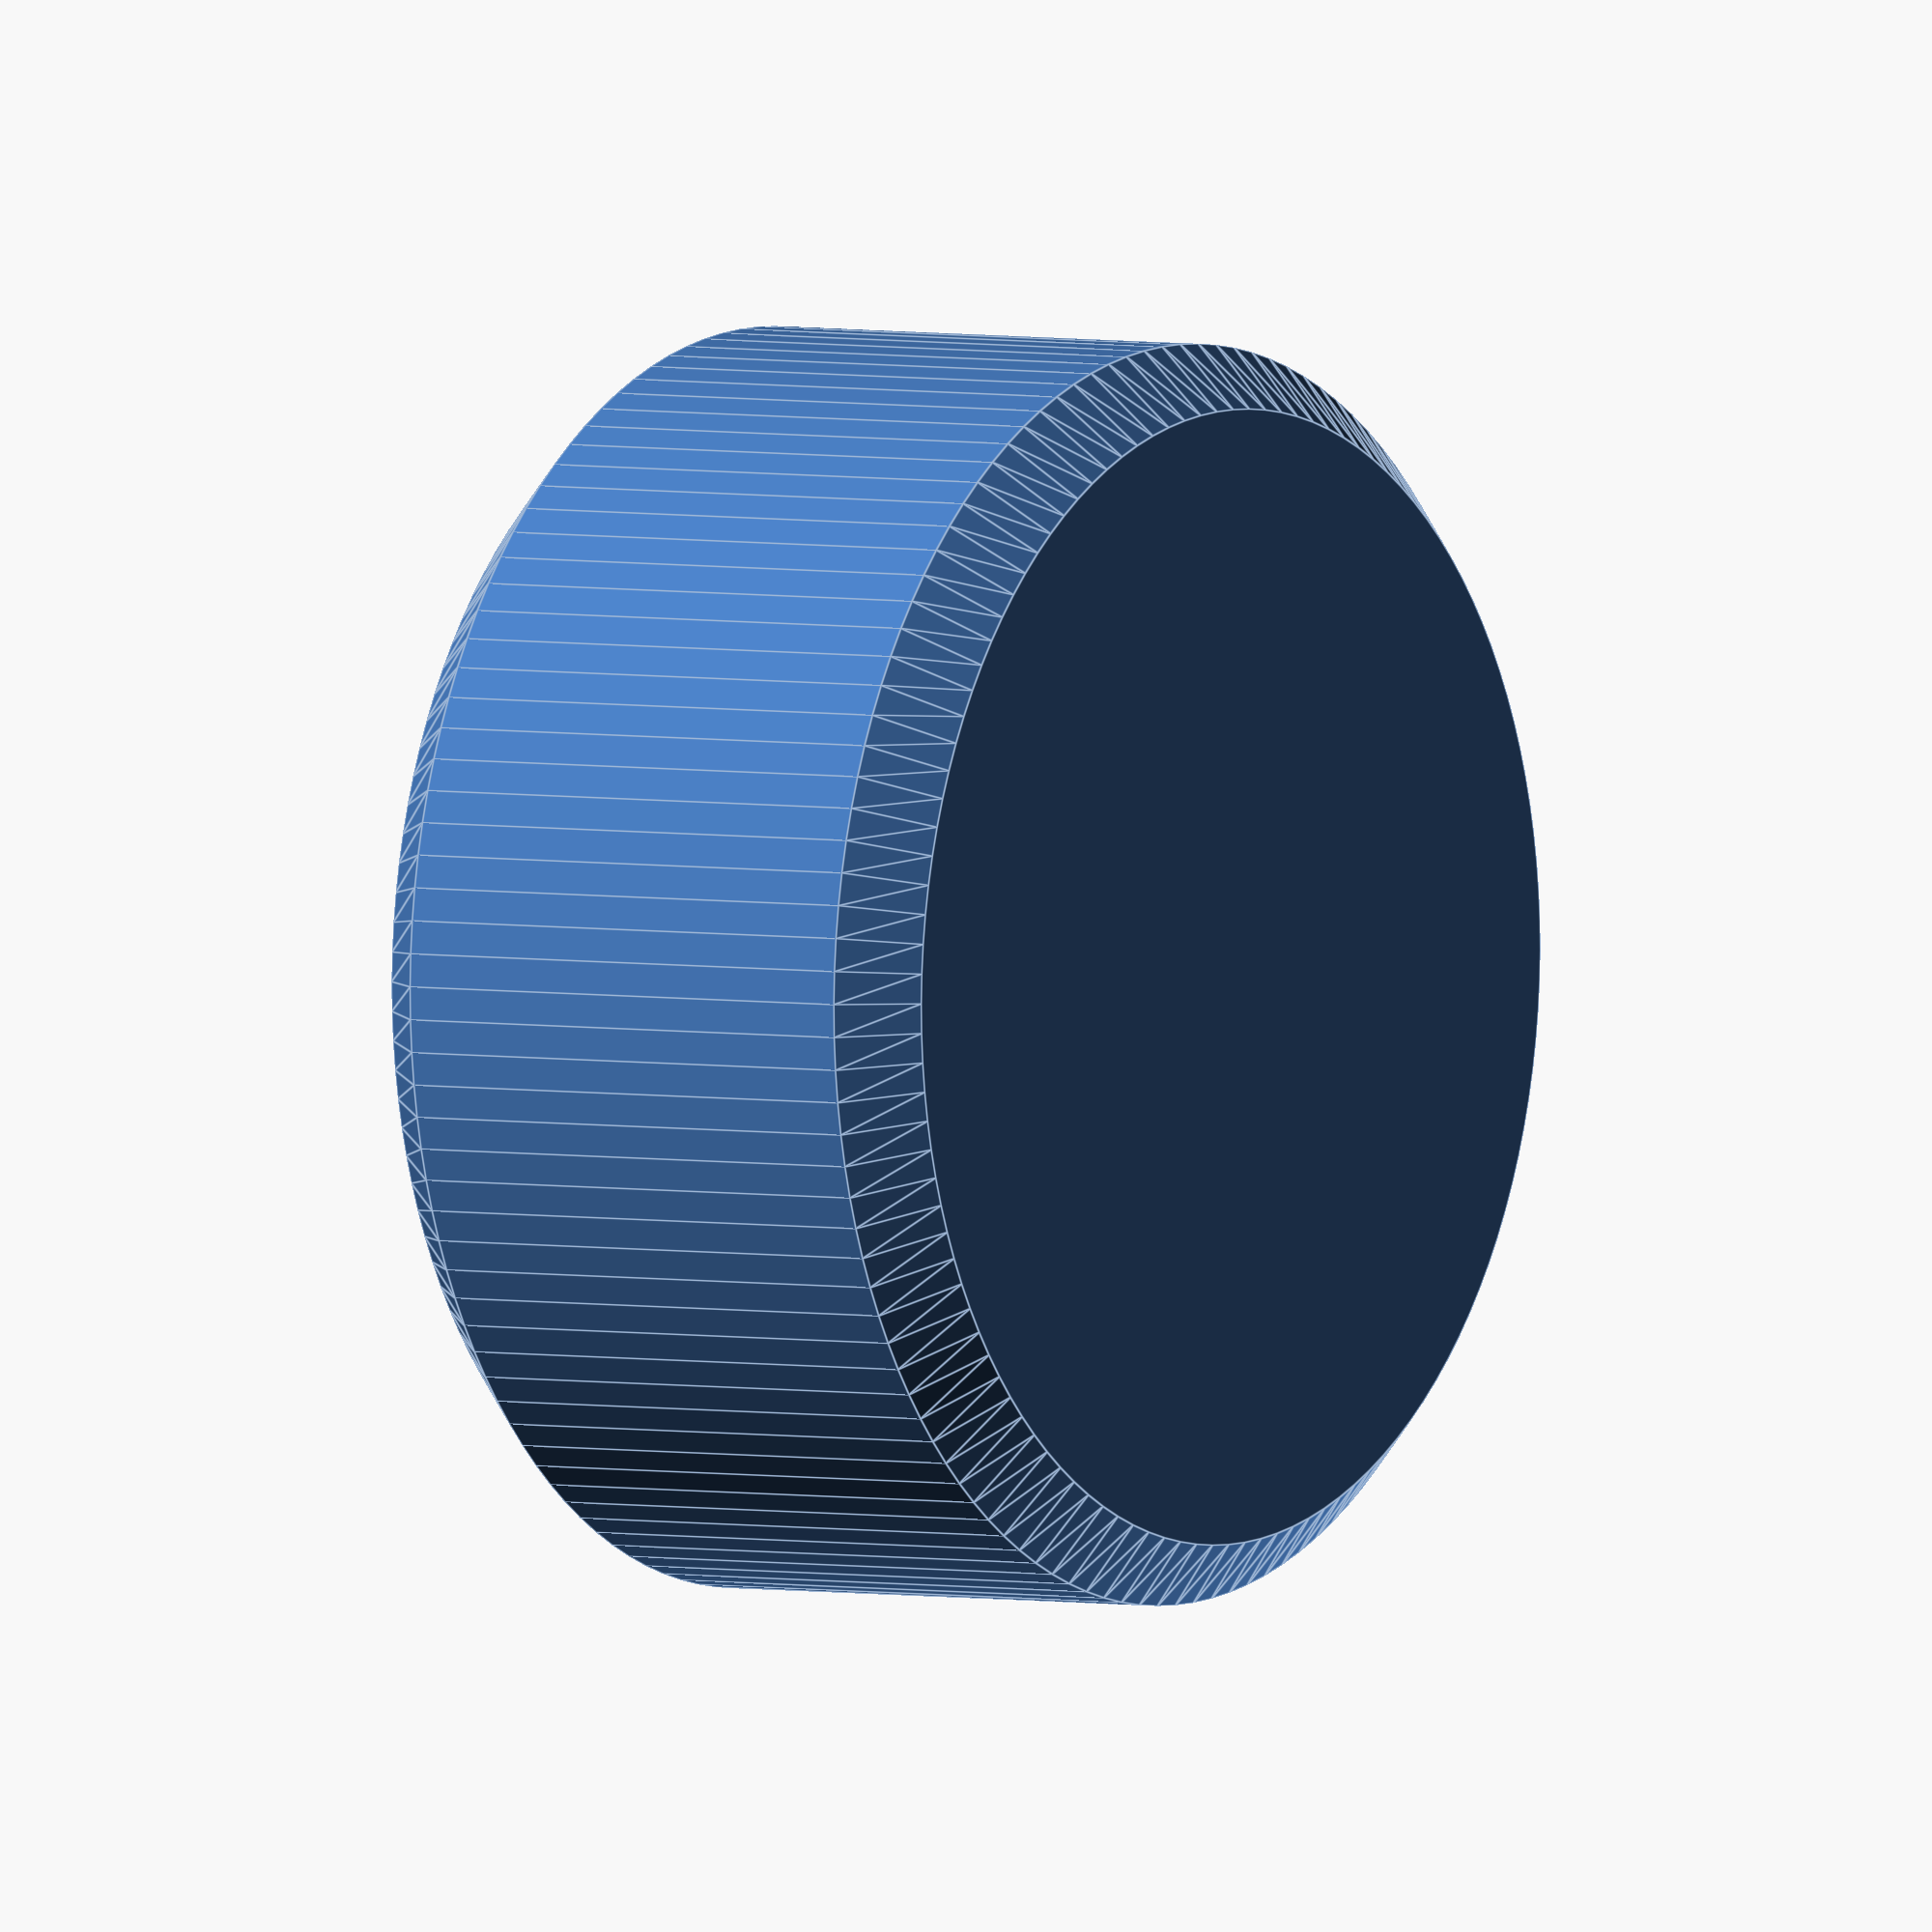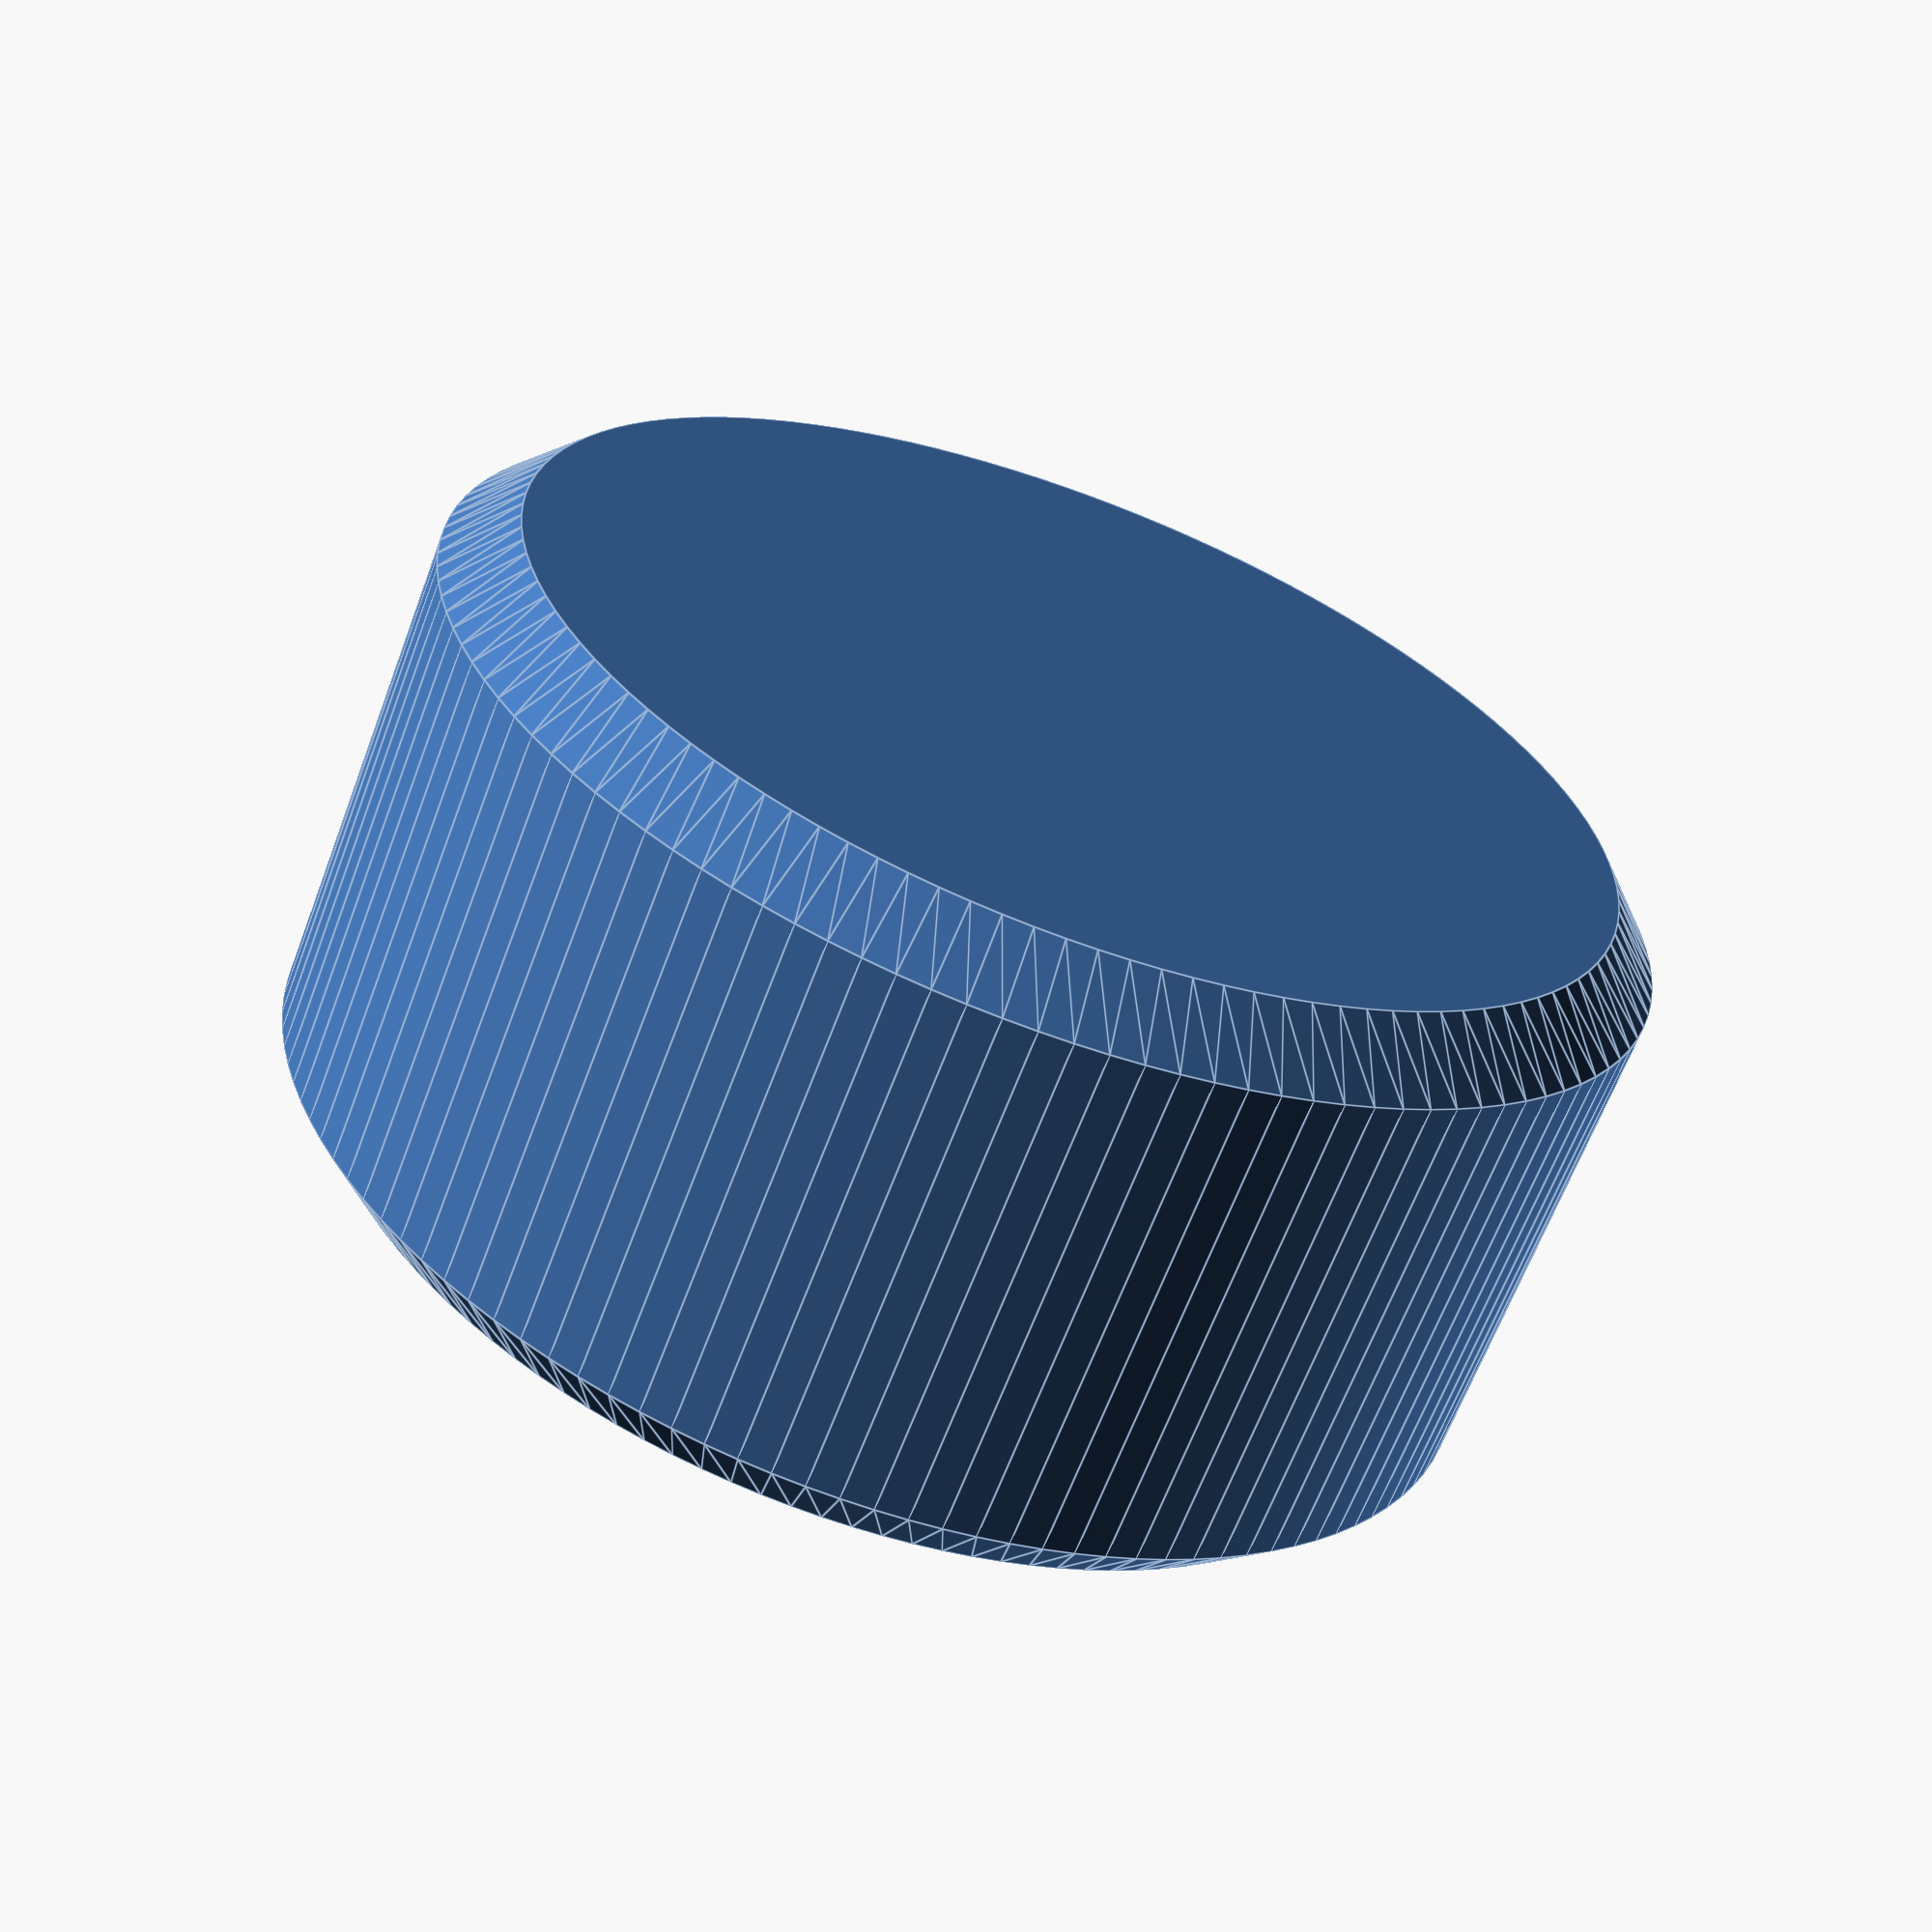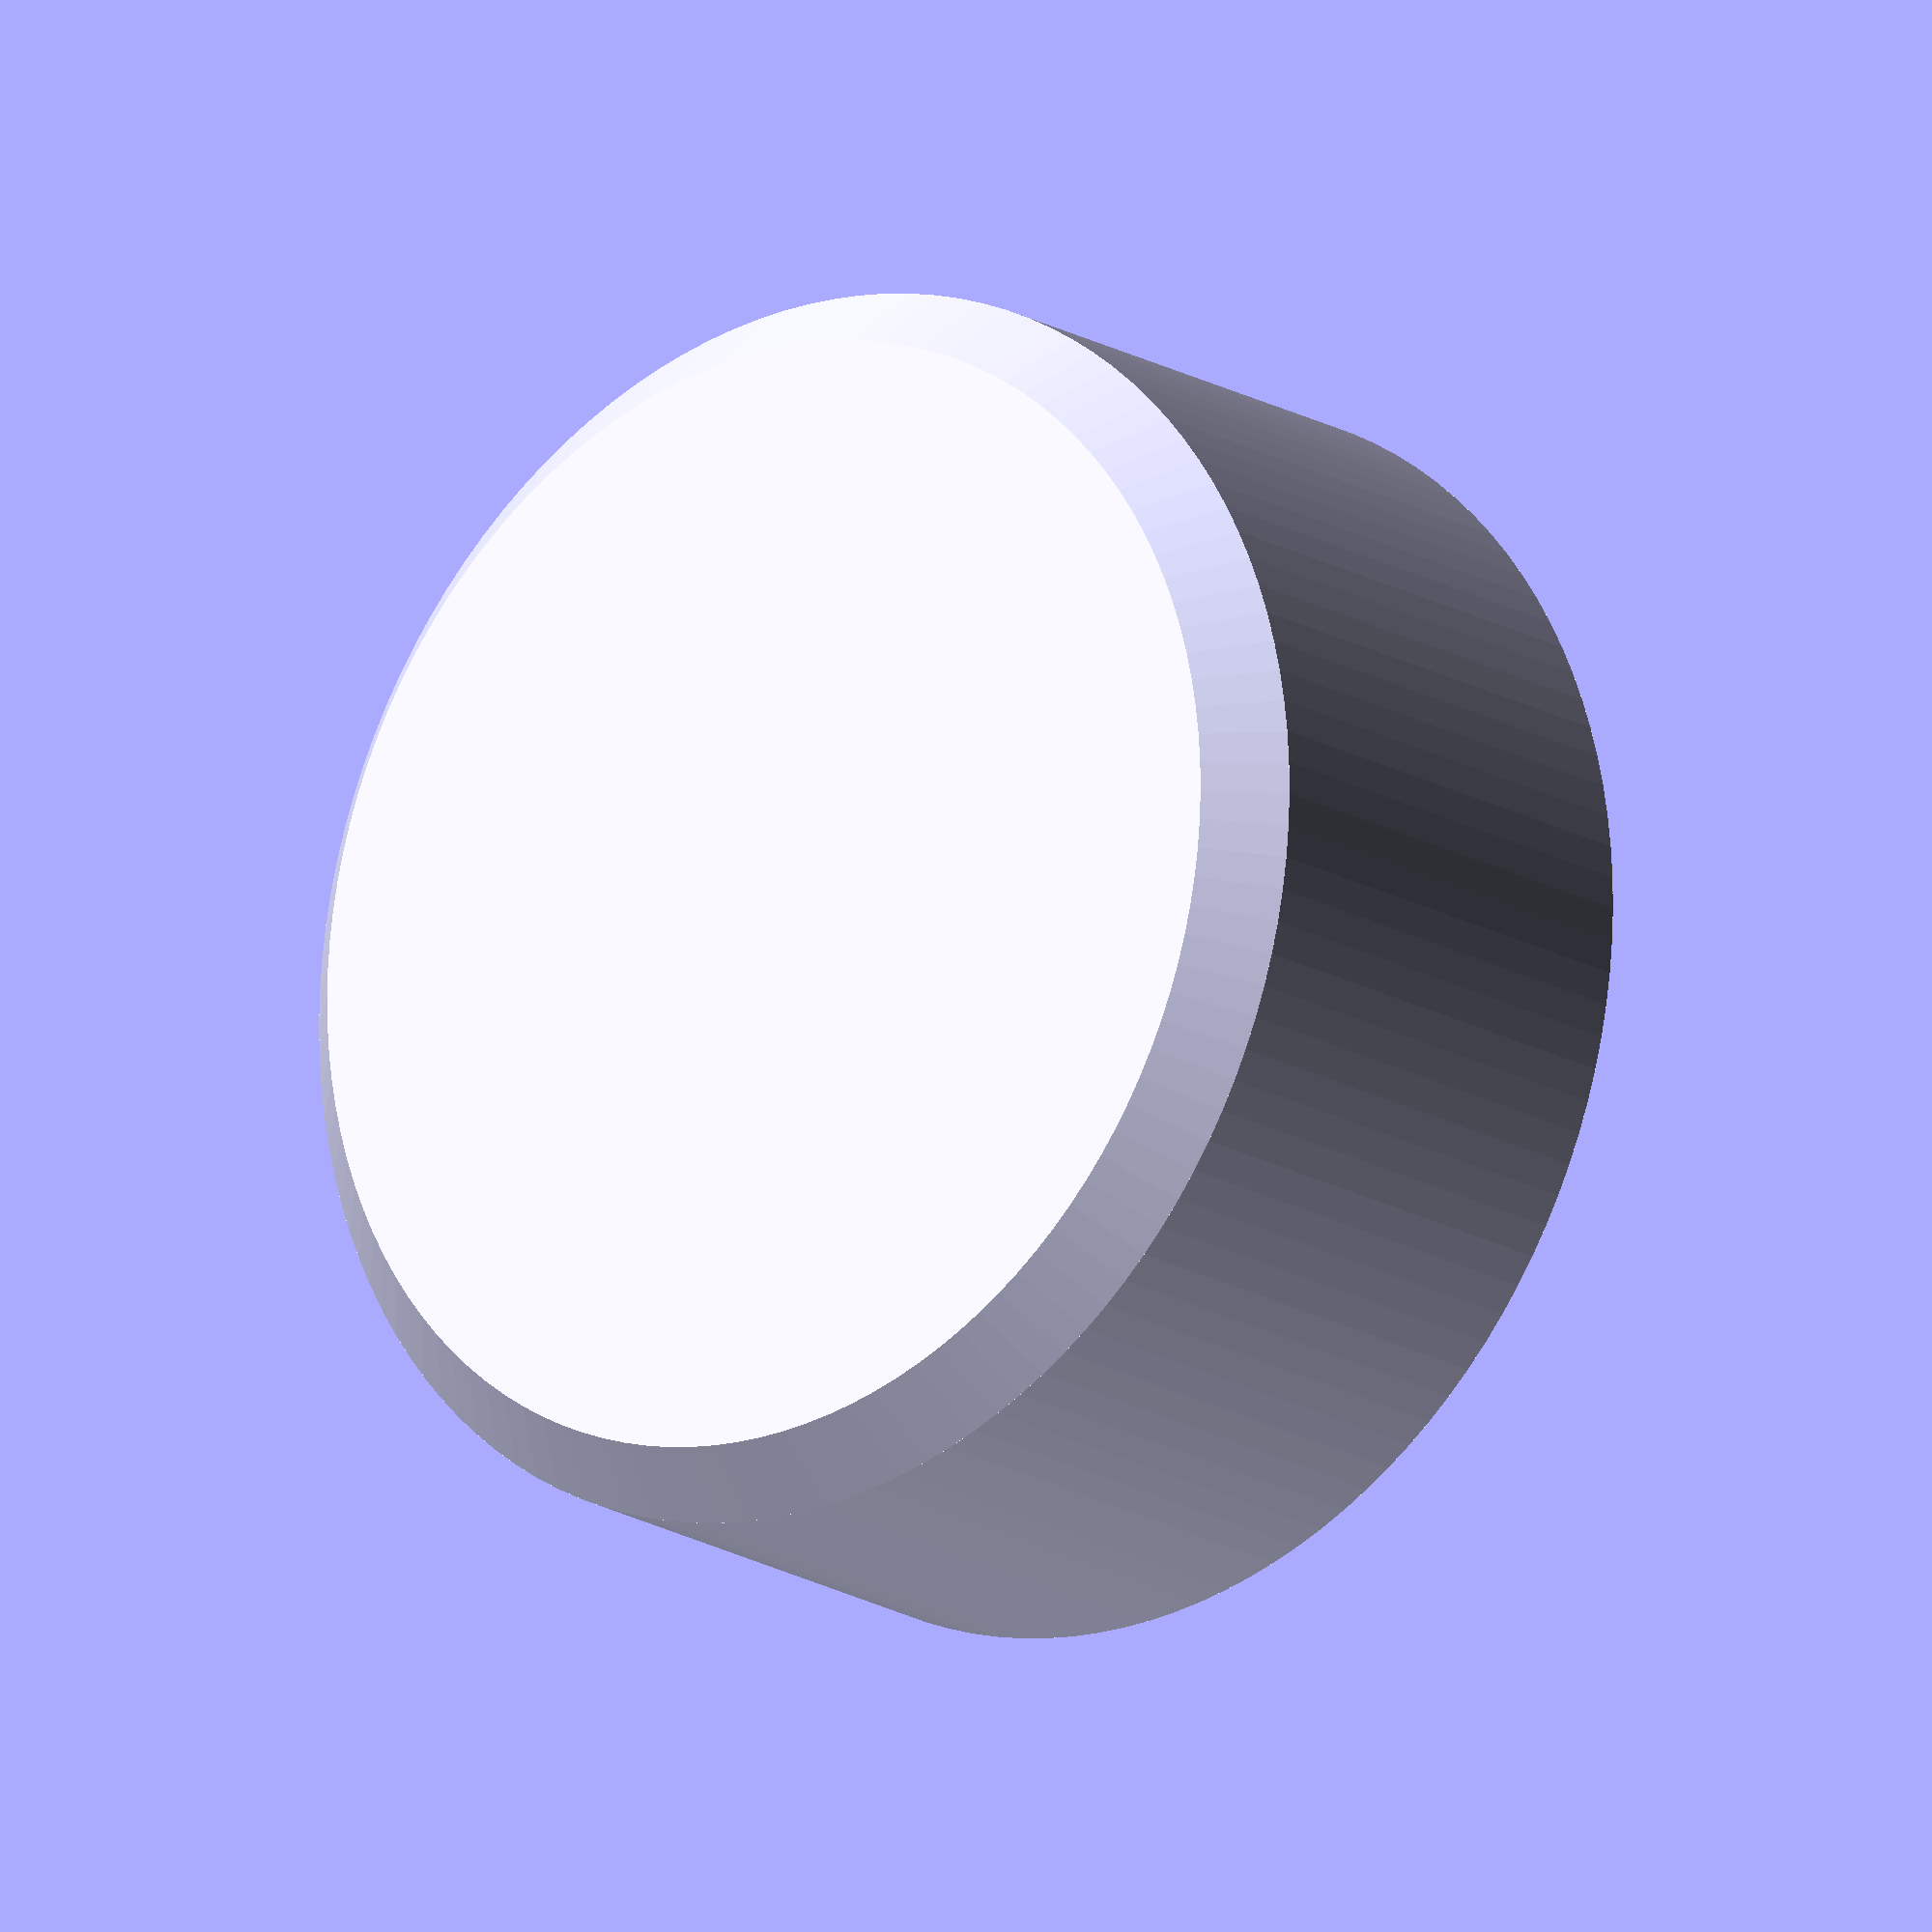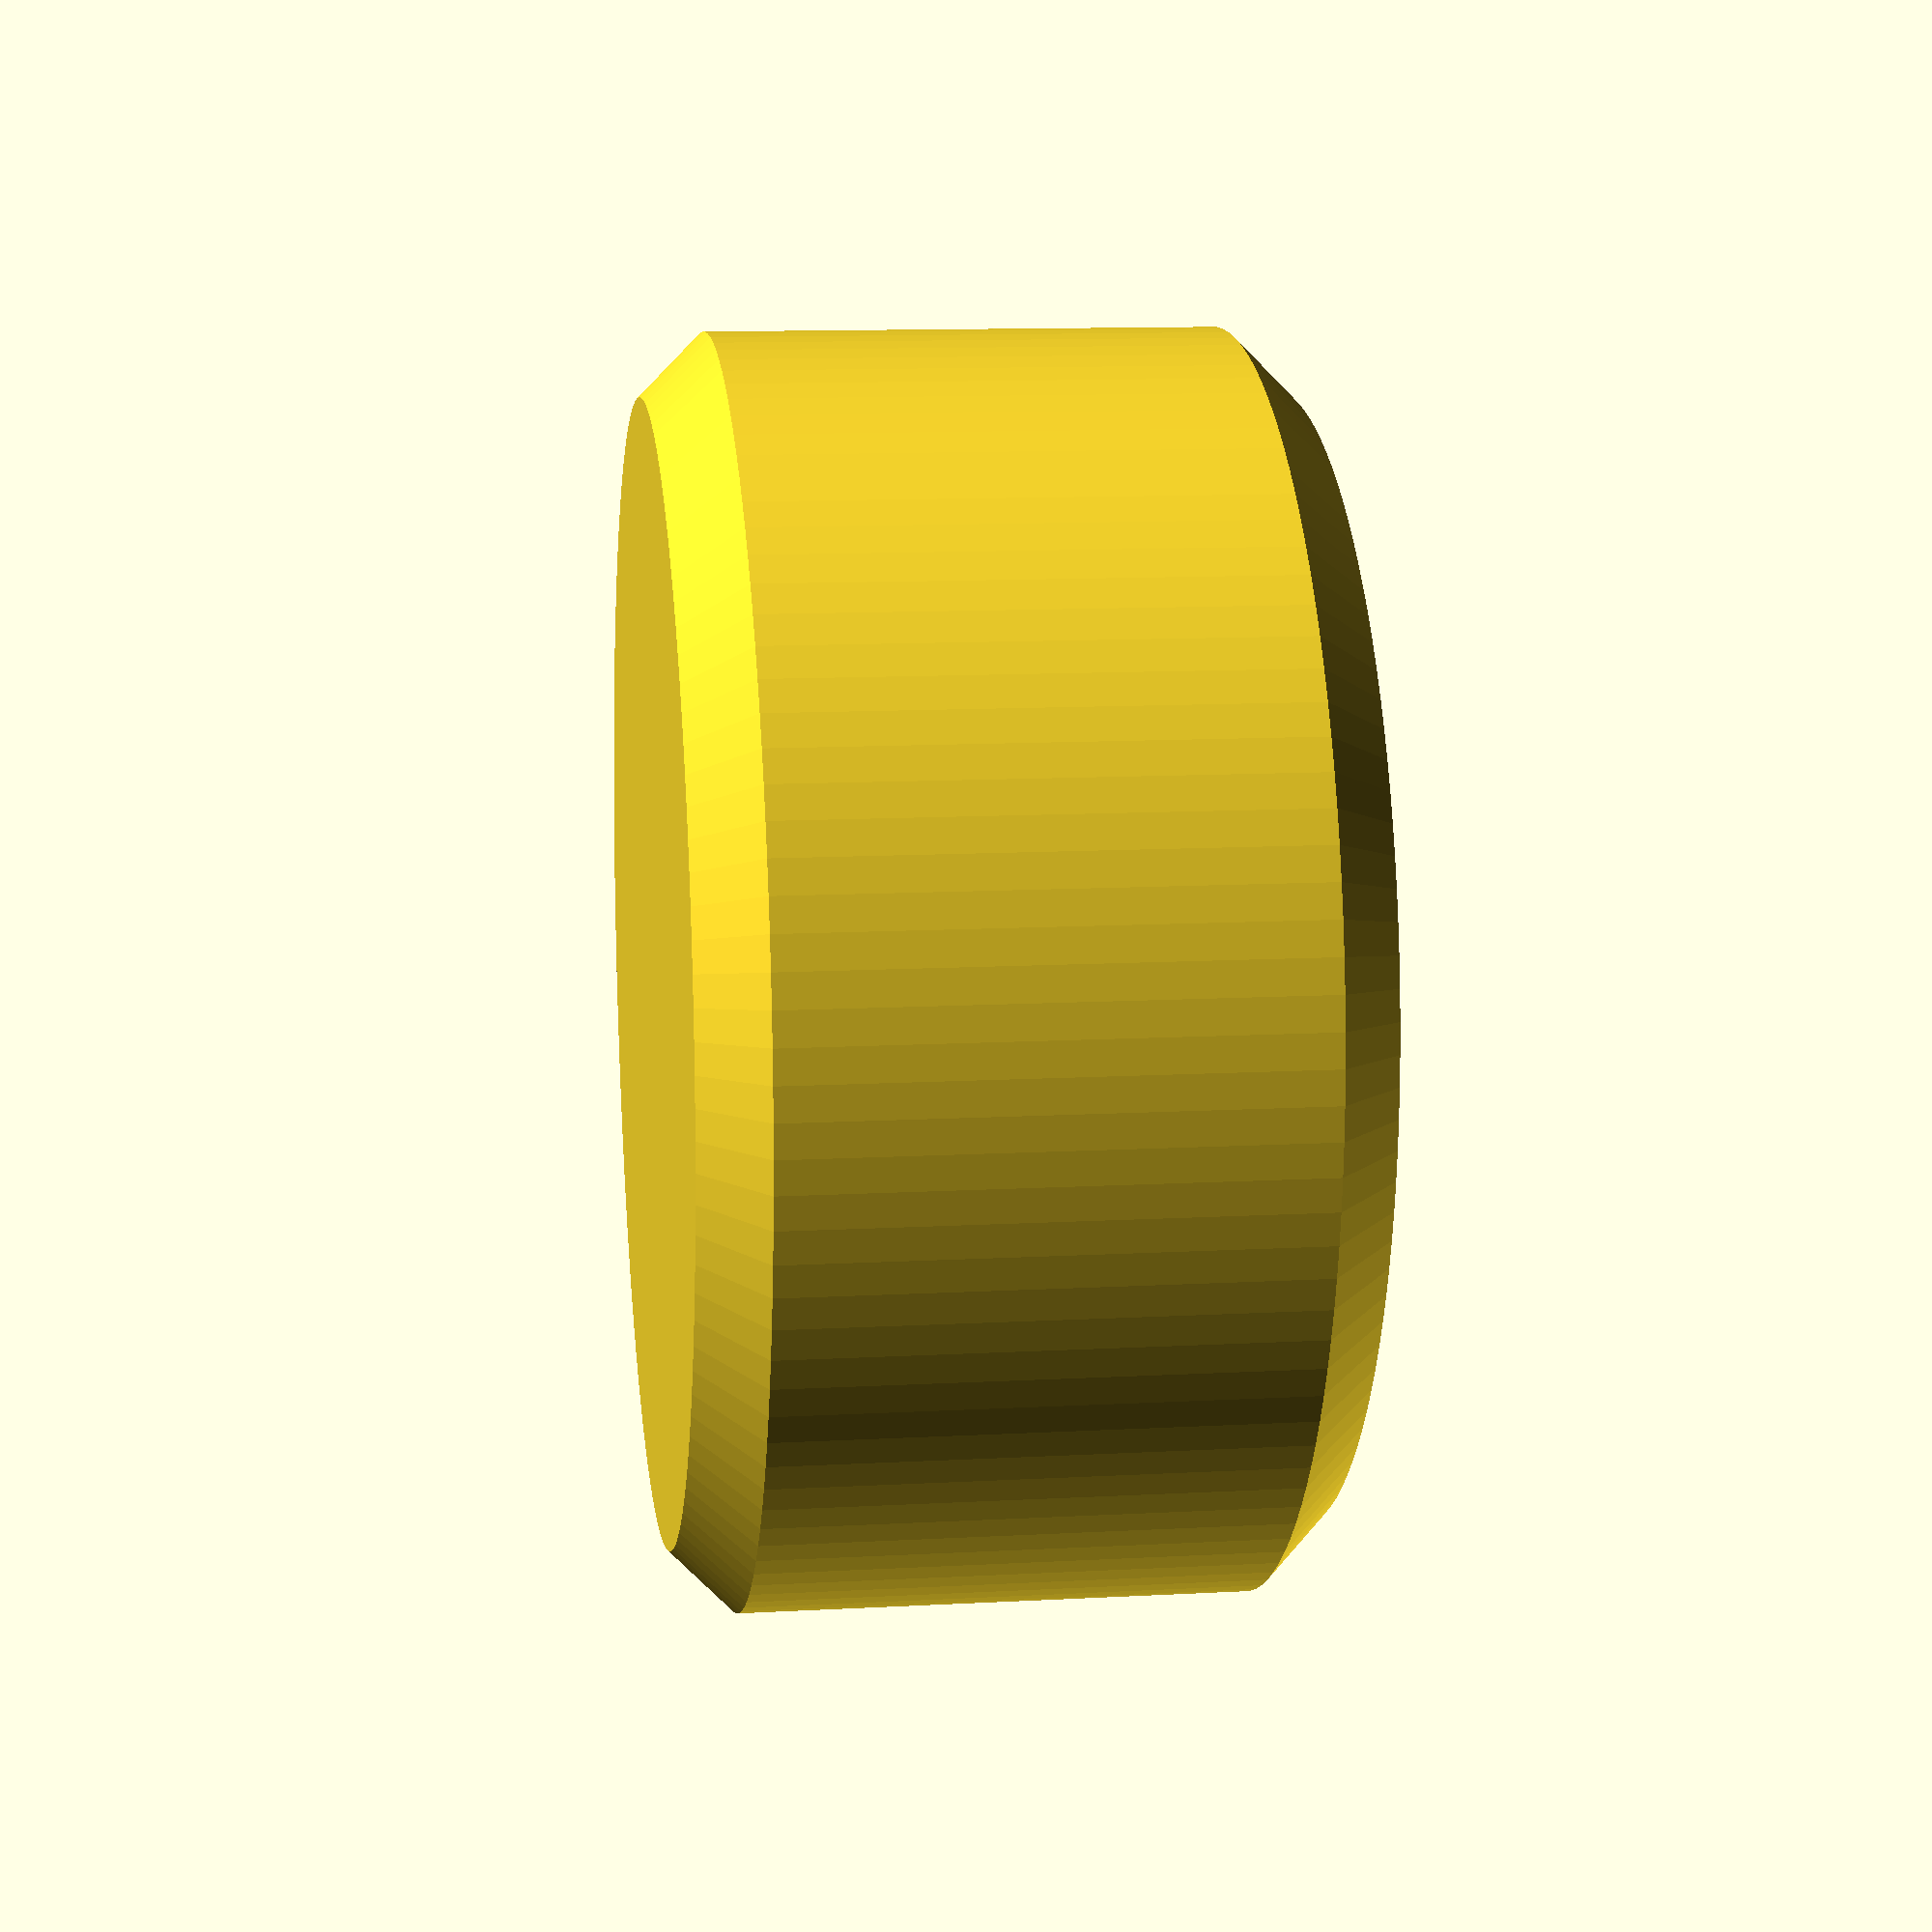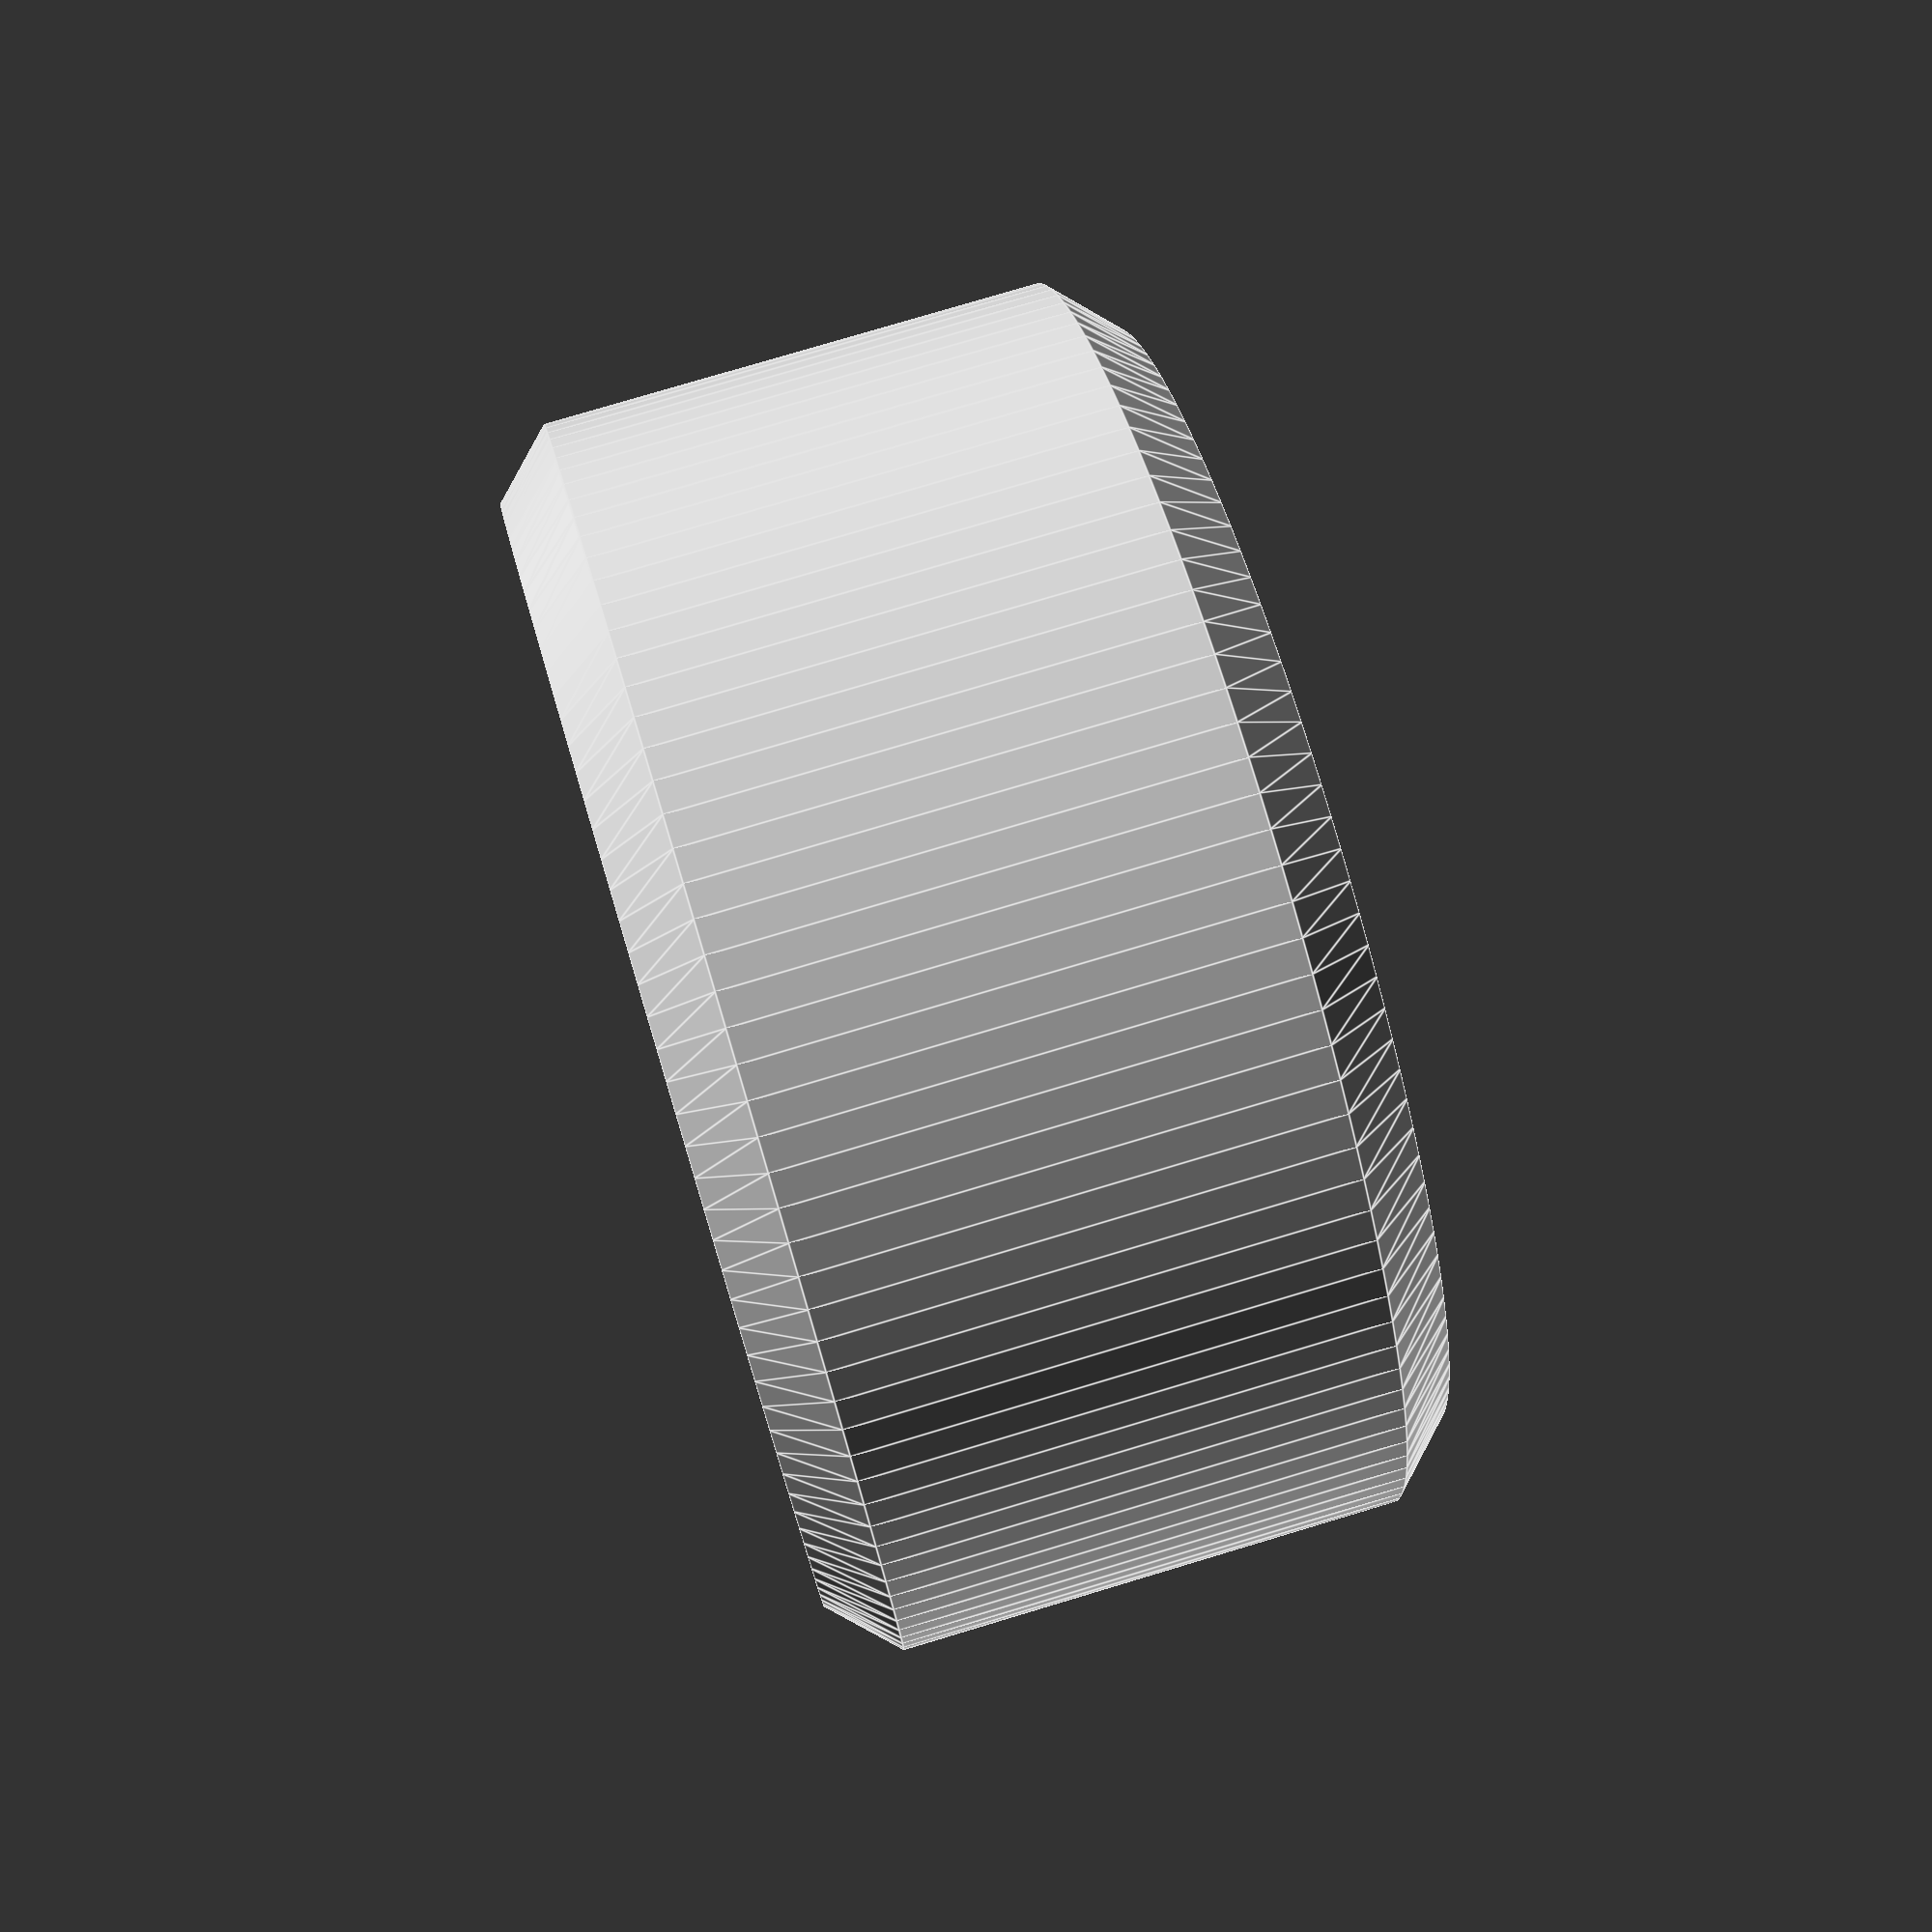
<openscad>
/* * * * * * * * * * * * * * * * * * * * * * * * * * * * * * * * * * * * *\
 * Copyright (C) Claus Schrammel <claus@f05fk.net>                       *
 *                                                                       *
 * This program is free software: you can redistribute it and/or modify  *
 * it under the terms of the GNU General Public License as published by  *
 * the Free Software Foundation, either version 3 of the License, or     *
 * (at your option) any later version.                                   *
 *                                                                       *
 * This program is distributed in the hope that it will be useful,       *
 * but WITHOUT ANY WARRANTY; without even the implied warranty of        *
 * MERCHANTABILITY or FITNESS FOR A PARTICULAR PURPOSE.  See the         *
 * GNU General Public License for more details.                          *
 *                                                                       *
 * You should have received a copy of the GNU General Public License     *
 * along with this program.  If not, see <http://www.gnu.org/licenses/>. *
 *                                                                       *
 * SPDX-License-Identifier: GPL-3.0-or-later                             *
\* * * * * * * * * * * * * * * * * * * * * * * * * * * * * * * * * * * * */
$fn = 120;

CylinderChamfered(h = 10, d = 20, chamfer = 1, center = true);

module CylinderChamfered(h, d, chamfer, center = false, invert_bottom = false, invert_top = false) {
    d1 = invert_bottom ? d + 2 * chamfer : d - 2 * chamfer;
    d2 = invert_top    ? d + 2 * chamfer : d - 2 * chamfer;
    translate(center == true ? [0, 0, 0] : [0, 0, h / 2])
    union() {
        // bottom
        translate([0, 0, (chamfer - h) / 2])
        cylinder(h = chamfer, d1 = d1, d2 = d, center = true);

        // middle
        cylinder(h = h - 2 * chamfer, d = d, center = true);

        // top
        translate([0, 0, (h - chamfer) / 2])
        cylinder(h = chamfer, d1 = d, d2 = d2, center = true);
    }
}

</openscad>
<views>
elev=356.3 azim=59.6 roll=123.0 proj=o view=edges
elev=243.9 azim=212.5 roll=200.4 proj=p view=edges
elev=17.3 azim=341.5 roll=219.8 proj=o view=wireframe
elev=348.5 azim=239.5 roll=262.4 proj=p view=wireframe
elev=281.8 azim=334.7 roll=73.3 proj=p view=edges
</views>
